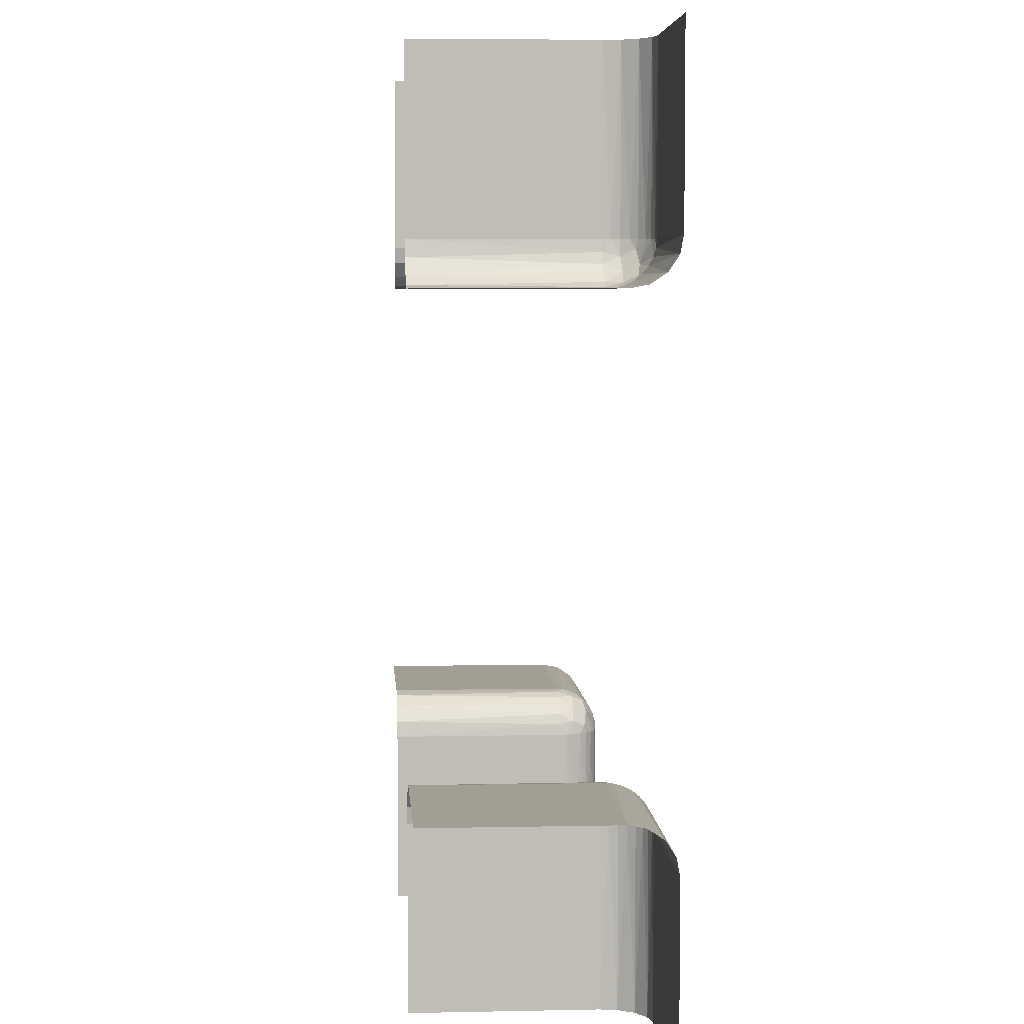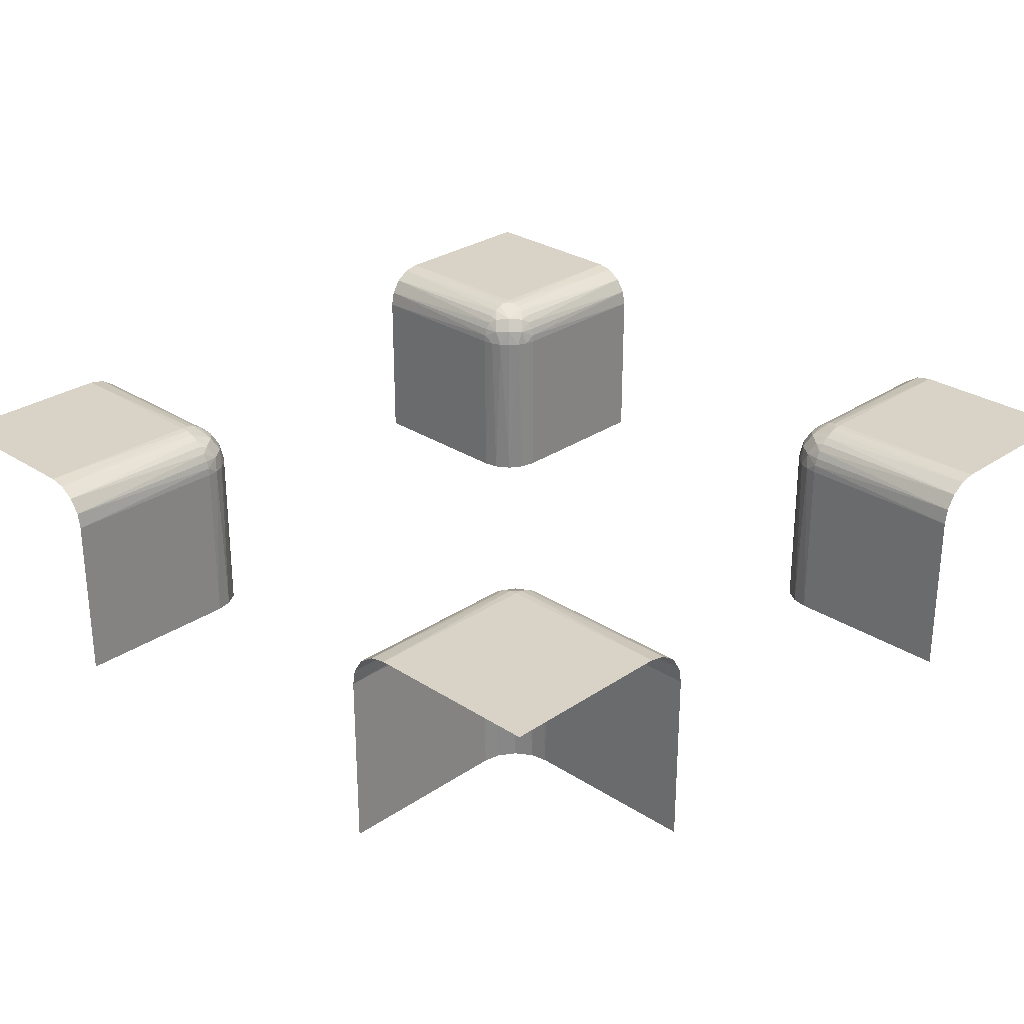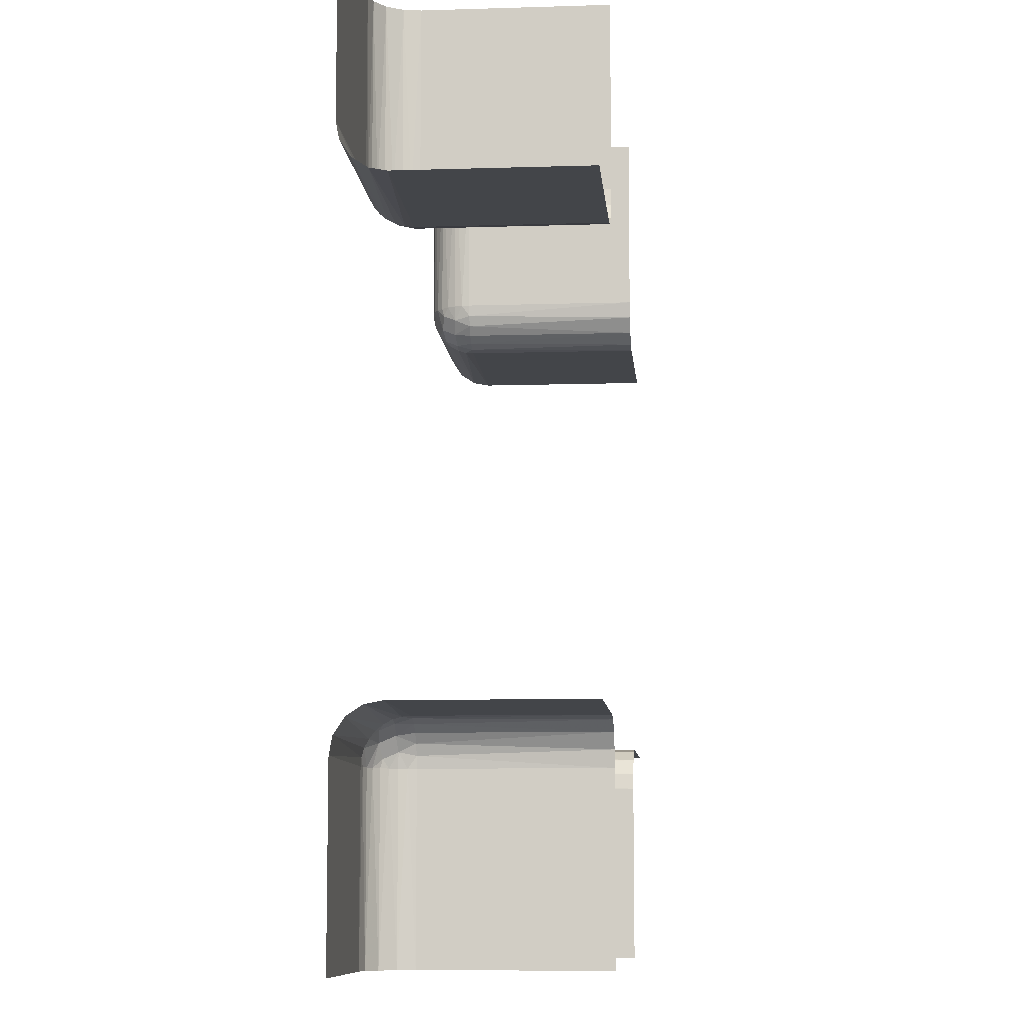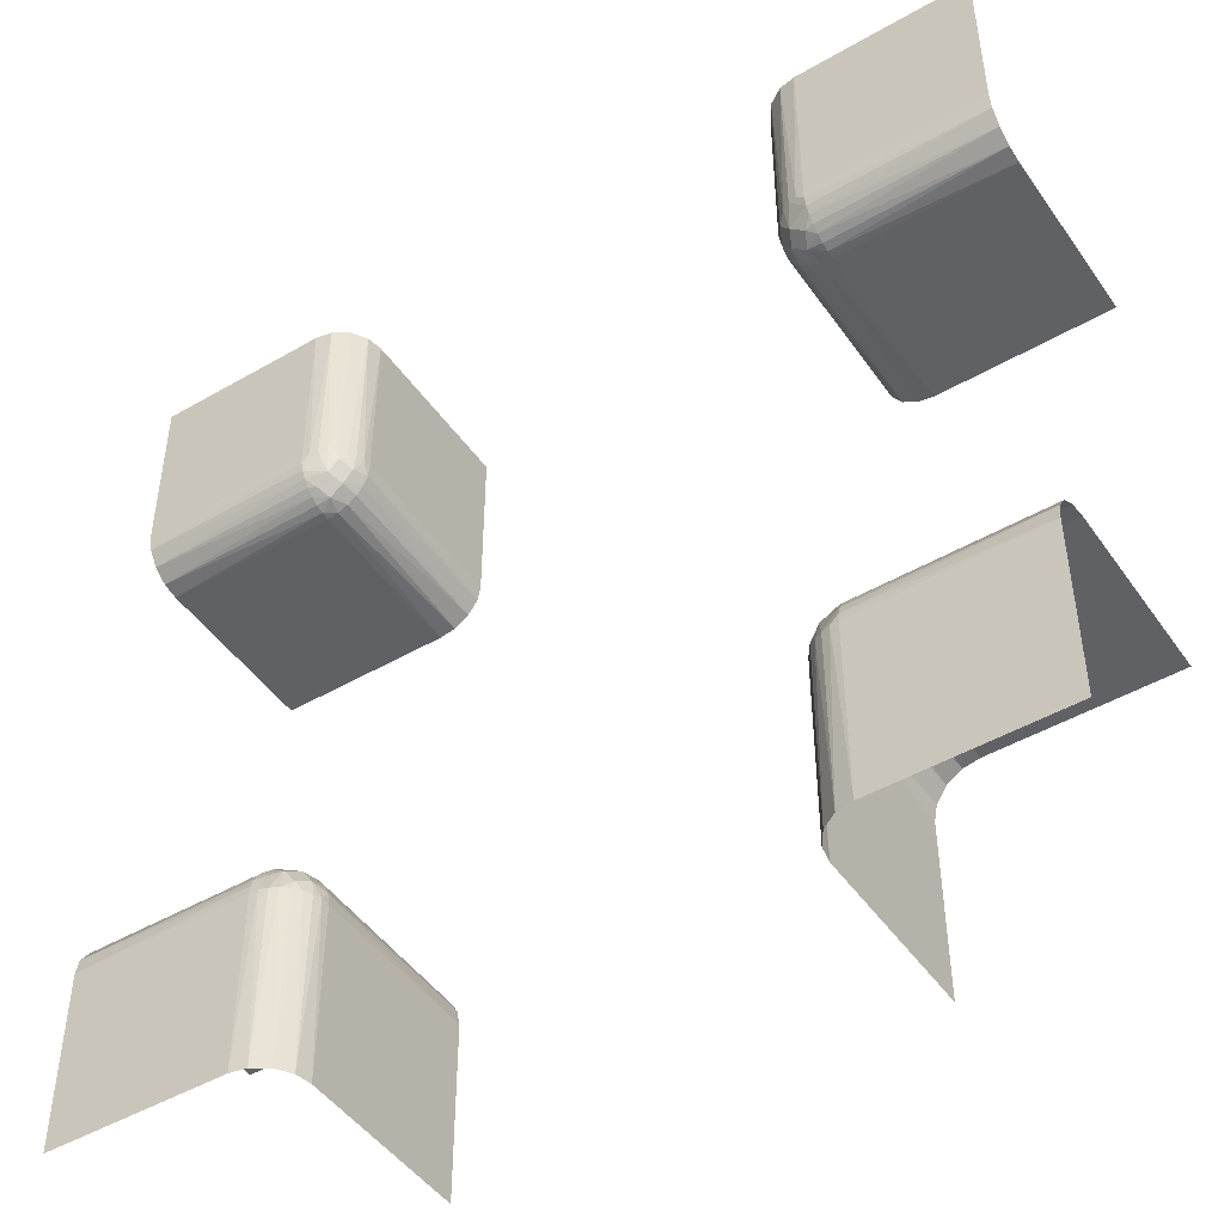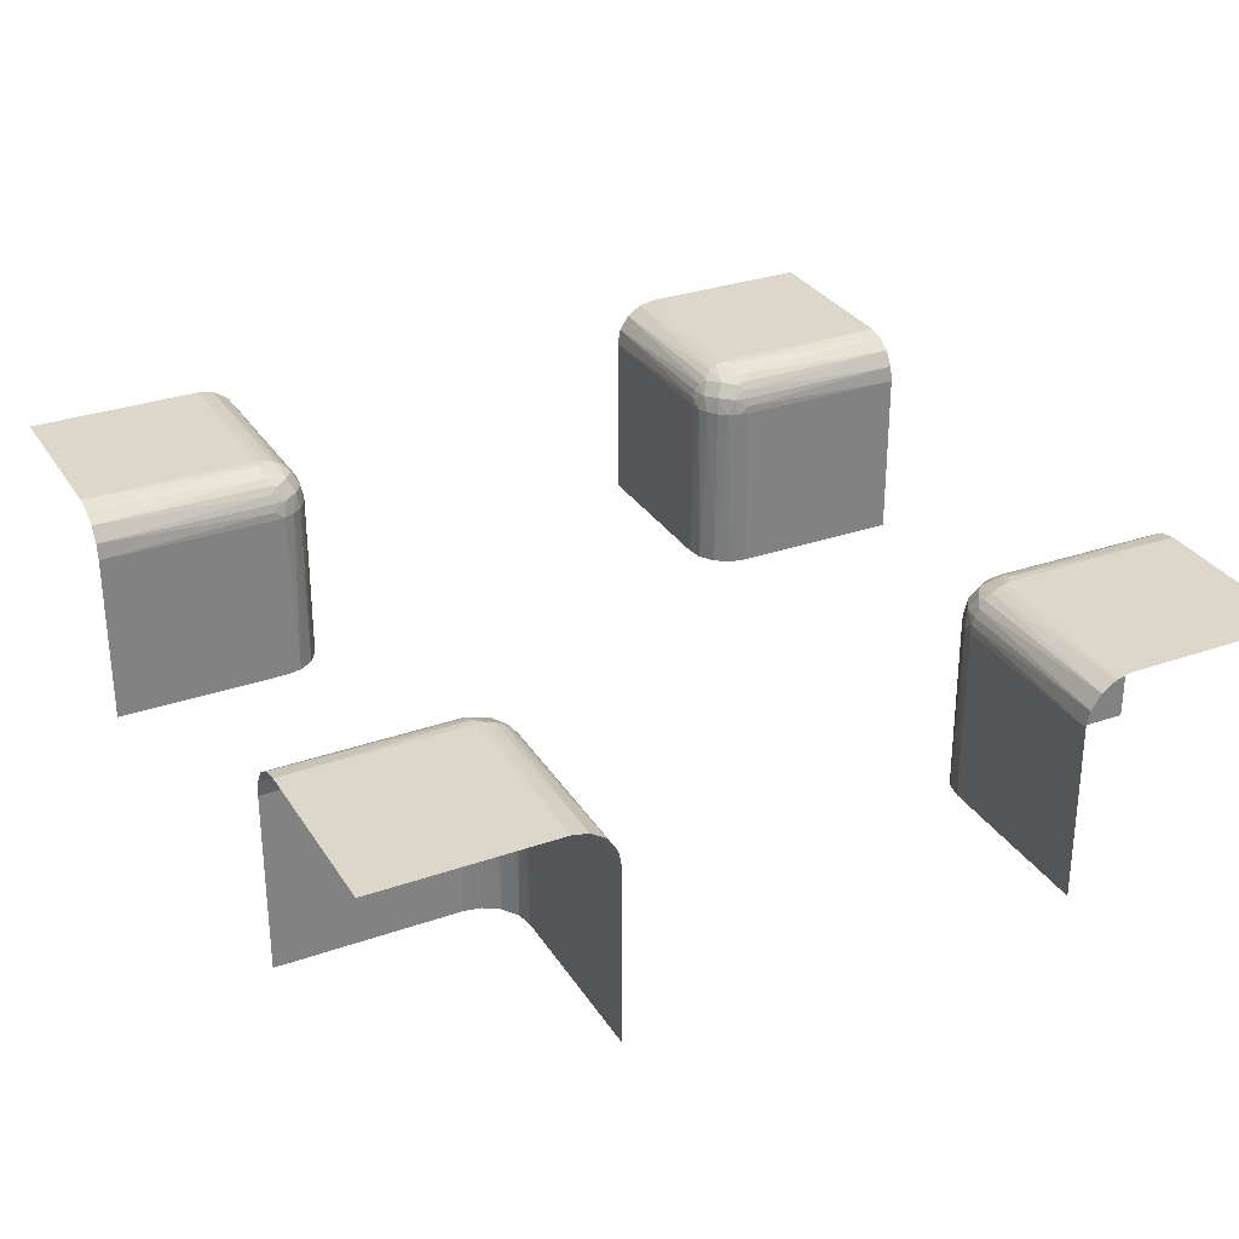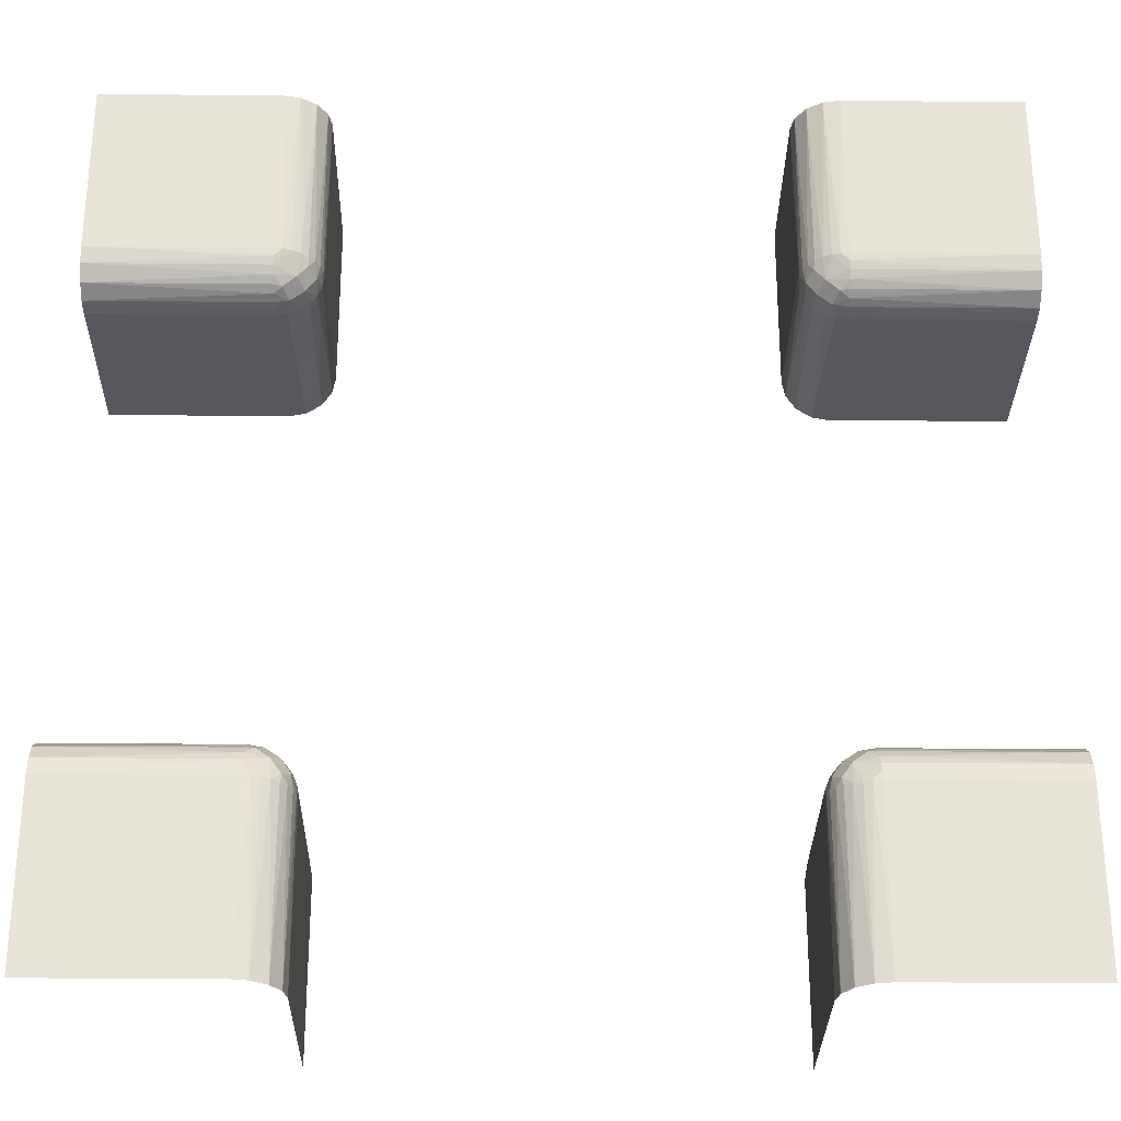
<metadata>
{"format":"obj","ext":"obj","renderer":"f3d","projection":"perspective","resolution":1024,"background":"white","views":[{"elev":5.1,"azim":86.2,"up":"+Z"},{"elev":28.2,"azim":-135.6,"up":"+Y"},{"elev":-8.8,"azim":-85.1,"up":"+Z"},{"elev":-47.2,"azim":-146.8,"up":"+Z"},{"elev":30.5,"azim":-26.8,"up":"+Y"},{"elev":-28.9,"azim":179.2,"up":"+Z"}]}
</metadata>
<code>
v 0.4 -0.5 0.25
v 0.4 -0.5 -0.25
v 0.4 -0.25 -0.5
v 0.4 -0.25 0.5
v -0.2748 -0.2644 -0.2755
v -0.2748 -0.2644 0.2755
v -0.2567 -0.3 -0.275
v -0.2567 -0.3 0.275
v -0.2582 -0.2726 -0.3
v -0.2582 -0.2726 0.3
v -0.275 -0.3 -0.2567
v -0.275 -0.3 0.2567
v -0.2563 -0.2821 -0.2836
v -0.2563 -0.2821 0.2836
v 0.2816 -0.2535 -0.5
v 0.2816 -0.2535 -0.3
v 0.2816 -0.2535 0.3
v 0.2816 -0.2535 0.5
v 0.2816 -0.5 -0.2535
v 0.2816 -0.5 0.2535
v 0.2566 -0.282 0.2829
v -0.2646 -0.2646 -0.5
v -0.2646 -0.2646 -0.3
v -0.2646 -0.2646 0.3
v -0.2646 -0.2646 0.5
v -0.2646 -0.5 -0.2646
v -0.2646 -0.5 0.2646
v -0.2646 -0.3 -0.2646
v -0.2646 -0.3 0.2646
v -0.2726 -0.2582 -0.3
v -0.2726 -0.2582 0.3
v -0.2671 -0.2806 -0.2678
v -0.2671 -0.2806 0.2678
v -0.2517 -0.3 0.2871
v -0.2517 -0.3 -0.2871
v 0.25 -0.5 0.4
v 0.25 -0.5 -0.5
v 0.25 -0.5 -0.3
v 0.25 -0.5 0.3
v 0.25 -0.5 0.5
v 0.25 -0.5 -0.4
v 0.25 -0.3 -0.5
v 0.25 -0.3 -0.3
v 0.25 -0.3 0.3
v 0.25 -0.3 0.5
v 0.25 -0.4 -0.5
v 0.25 -0.4 0.5
v -0.2634 -0.2671 -0.2908
v -0.2634 -0.2671 0.2908
v 0.2638 -0.2669 0.2901
v 0.2508 -0.2909 -0.3
v 0.2508 -0.2909 0.3
v -0.2901 -0.2669 0.2638
v -0.2901 -0.2669 -0.2638
v -0.2535 -0.5 0.2816
v -0.2535 -0.5 -0.2816
v -0.2535 -0.2816 -0.5
v -0.2535 -0.2816 -0.3
v -0.2535 -0.2816 0.3
v -0.2535 -0.2816 0.5
v 0.2871 -0.3 -0.2517
v 0.2871 -0.3 0.2517
v -0.2829 -0.282 0.2566
v -0.2829 -0.282 -0.2566
v -0.2909 -0.2508 -0.3
v -0.2909 -0.2508 0.3
v -0.5 -0.2646 -0.2646
v -0.5 -0.2646 0.2646
v -0.5 -0.2535 0.2816
v -0.5 -0.2535 -0.2816
v -0.5 -0.5 0.25
v -0.5 -0.5 -0.25
v -0.5 -0.3 0.25
v -0.5 -0.3 -0.25
v -0.5 -0.25 0.4
v -0.5 -0.25 -0.5
v -0.5 -0.25 -0.3
v -0.5 -0.25 0.3
v -0.5 -0.25 0.5
v -0.5 -0.25 -0.4
v -0.5 -0.2816 -0.2535
v -0.5 -0.2816 0.2535
v -0.5 -0.4 0.25
v -0.5 -0.4 -0.25
v -0.3 -0.2582 -0.2726
v -0.3 -0.2582 0.2726
v -0.3 -0.2646 -0.2646
v -0.3 -0.2646 0.2646
v -0.3 -0.2726 -0.2582
v -0.3 -0.2726 0.2582
v -0.3 -0.2535 0.2816
v -0.3 -0.2535 -0.2816
v -0.3 -0.2909 0.2508
v -0.3 -0.2909 -0.2508
v -0.3 -0.5 0.25
v -0.3 -0.5 -0.25
v -0.3 -0.3 0.25
v -0.3 -0.3 -0.25
v -0.3 -0.2508 -0.2909
v -0.3 -0.2508 0.2909
v -0.3 -0.25 -0.5
v -0.3 -0.25 -0.3
v -0.3 -0.25 0.3
v -0.3 -0.25 0.5
v -0.3 -0.2816 -0.2535
v -0.3 -0.2816 0.2535
v 0.3 -0.2582 -0.2726
v 0.3 -0.2582 0.2726
v 0.3 -0.2646 -0.2646
v 0.3 -0.2646 0.2646
v 0.3 -0.2726 -0.2582
v 0.3 -0.2726 0.2582
v 0.3 -0.2535 0.2816
v 0.3 -0.2535 -0.2816
v 0.3 -0.2909 0.2508
v 0.3 -0.2909 -0.2508
v 0.3 -0.5 0.25
v 0.3 -0.5 -0.25
v 0.3 -0.3 0.25
v 0.3 -0.3 -0.25
v 0.3 -0.2508 -0.2909
v 0.3 -0.2508 0.2909
v 0.3 -0.25 -0.5
v 0.3 -0.25 -0.3
v 0.3 -0.25 0.3
v 0.3 -0.25 0.5
v 0.3 -0.2816 -0.2535
v 0.3 -0.2816 0.2535
v 0.5 -0.2646 -0.2646
v 0.5 -0.2646 0.2646
v 0.5 -0.2535 0.2816
v 0.5 -0.2535 -0.2816
v 0.5 -0.5 0.25
v 0.5 -0.5 -0.25
v 0.5 -0.3 0.25
v 0.5 -0.3 -0.25
v 0.5 -0.25 0.4
v 0.5 -0.25 -0.5
v 0.5 -0.25 -0.3
v 0.5 -0.25 0.3
v 0.5 -0.25 0.5
v 0.5 -0.25 -0.4
v 0.5 -0.2816 -0.2535
v 0.5 -0.2816 0.2535
v 0.5 -0.4 0.25
v 0.5 -0.4 -0.25
v 0.2909 -0.2508 -0.3
v 0.2909 -0.2508 0.3
v 0.2829 -0.282 -0.2566
v 0.2678 -0.2806 0.2671
v -0.2871 -0.3 -0.2517
v -0.2871 -0.3 0.2517
v 0.2535 -0.5 0.2816
v 0.2535 -0.5 -0.2816
v 0.2535 -0.2816 -0.5
v 0.2535 -0.2816 -0.3
v 0.2535 -0.2816 0.3
v 0.2535 -0.2816 0.5
v 0.2901 -0.2669 -0.2638
v -0.2508 -0.2909 -0.3
v -0.2508 -0.2909 0.3
v 0.2755 -0.2644 0.2748
v 0.2634 -0.2671 -0.2908
v -0.25 -0.5 0.4
v -0.25 -0.5 -0.5
v -0.25 -0.5 -0.3
v -0.25 -0.5 0.3
v -0.25 -0.5 0.5
v -0.25 -0.5 -0.4
v -0.25 -0.3 -0.5
v -0.25 -0.3 -0.3
v -0.25 -0.3 0.3
v -0.25 -0.3 0.5
v -0.25 -0.4 -0.5
v -0.25 -0.4 0.5
v 0.2517 -0.3 0.2871
v 0.2517 -0.3 -0.2871
v 0.2671 -0.2806 -0.2678
v 0.2726 -0.2582 -0.3
v 0.2726 -0.2582 0.3
v 0.2646 -0.2646 -0.5
v 0.2646 -0.2646 -0.3
v 0.2646 -0.2646 0.3
v 0.2646 -0.2646 0.5
v 0.2646 -0.5 -0.2646
v 0.2646 -0.5 0.2646
v 0.2646 -0.3 -0.2646
v 0.2646 -0.3 0.2646
v 0.2908 -0.2671 0.2634
v -0.2816 -0.2535 -0.5
v -0.2816 -0.2535 -0.3
v -0.2816 -0.2535 0.3
v -0.2816 -0.2535 0.5
v -0.2816 -0.5 -0.2535
v -0.2816 -0.5 0.2535
v 0.2563 -0.2821 -0.2836
v 0.275 -0.3 -0.2567
v 0.275 -0.3 0.2567
v 0.2582 -0.2726 -0.3
v 0.2582 -0.2726 0.3
v 0.2567 -0.3 -0.275
v 0.2567 -0.3 0.275
v 0.2836 -0.2821 0.2563
v 0.2748 -0.2644 -0.2755
v -0.4 -0.5 0.25
v -0.4 -0.5 -0.25
v -0.4 -0.25 -0.5
v -0.4 -0.25 0.5
f 102 101 207
f 80 102 207
f 207 76 80
f 102 80 77
f 170 160 171
f 57 58 160
f 22 23 9
f 190 191 30
f 30 23 22
f 9 58 57
f 57 22 9
f 22 190 30
f 101 102 65
f 65 190 101
f 65 191 190
f 170 57 160
f 5 54 32
f 48 5 13
f 94 98 151
f 64 151 11
f 64 105 94
f 64 11 32
f 94 151 64
f 13 7 35
f 160 35 171
f 35 160 13
f 9 13 58
f 13 160 58
f 32 28 7
f 105 64 89
f 54 87 89
f 85 87 54
f 92 85 5
f 191 99 92
f 85 54 5
f 102 99 65
f 9 48 13
f 30 5 48
f 23 48 9
f 191 5 30
f 30 48 23
f 191 92 5
f 191 65 99
f 54 89 64
f 206 84 72
f 98 74 84
f 98 206 96
f 84 206 98
f 174 169 165
f 171 166 169
f 171 174 170
f 169 174 171
f 56 166 35
f 26 56 7
f 194 26 11
f 96 194 151
f 56 35 7
f 194 11 151
f 77 99 102
f 70 92 99
f 67 87 85
f 81 105 89
f 89 87 67
f 85 92 70
f 70 67 85
f 67 81 89
f 74 98 94
f 81 74 94
f 77 70 99
f 54 64 32
f 5 32 13
f 11 28 32
f 32 7 13
f 166 171 35
f 26 7 28
f 26 28 11
f 96 151 98
f 81 94 105
f 103 104 208
f 75 103 208
f 208 79 75
f 103 75 78
f 173 161 172
f 60 59 161
f 25 24 10
f 193 192 31
f 31 24 25
f 10 59 60
f 60 25 10
f 25 193 31
f 104 103 66
f 66 193 104
f 66 192 193
f 173 60 161
f 6 53 33
f 49 6 14
f 93 97 152
f 63 152 12
f 63 106 93
f 63 12 33
f 93 152 63
f 14 8 34
f 161 34 172
f 34 161 14
f 10 14 59
f 14 161 59
f 33 29 8
f 106 63 90
f 53 88 90
f 86 88 53
f 91 86 6
f 192 100 91
f 86 53 6
f 103 100 66
f 10 49 14
f 31 6 49
f 24 49 10
f 192 6 31
f 31 49 24
f 192 91 6
f 192 66 100
f 53 90 63
f 205 83 71
f 97 73 83
f 97 205 95
f 83 205 97
f 175 164 168
f 172 167 164
f 172 175 173
f 164 175 172
f 55 167 34
f 27 55 8
f 195 27 12
f 95 195 152
f 55 34 8
f 195 12 152
f 78 100 103
f 69 91 100
f 68 88 86
f 82 106 90
f 90 88 68
f 86 91 69
f 69 68 86
f 68 82 90
f 73 97 93
f 82 73 93
f 78 69 100
f 53 63 33
f 6 33 14
f 12 29 33
f 33 8 14
f 167 172 34
f 27 8 29
f 27 29 12
f 95 152 97
f 82 93 106
f 124 123 3
f 142 124 3
f 3 138 142
f 124 142 139
f 42 51 43
f 155 156 51
f 181 182 199
f 15 16 179
f 179 182 181
f 199 156 155
f 155 181 199
f 181 15 179
f 123 124 147
f 147 15 123
f 147 16 15
f 42 155 51
f 204 159 178
f 163 204 196
f 116 120 61
f 149 61 197
f 149 127 116
f 149 197 178
f 116 61 149
f 196 201 177
f 51 177 43
f 177 51 196
f 199 196 156
f 196 51 156
f 178 187 201
f 127 149 111
f 159 109 111
f 107 109 159
f 114 107 204
f 16 121 114
f 107 159 204
f 124 121 147
f 199 163 196
f 179 204 163
f 182 163 199
f 16 204 179
f 179 163 182
f 16 114 204
f 16 147 121
f 159 111 149
f 2 146 134
f 120 136 146
f 120 2 118
f 146 2 120
f 46 41 37
f 43 38 41
f 43 46 42
f 41 46 43
f 154 38 177
f 185 154 201
f 19 185 197
f 118 19 61
f 154 177 201
f 19 197 61
f 139 121 124
f 132 114 121
f 129 109 107
f 143 127 111
f 111 109 129
f 107 114 132
f 132 129 107
f 129 143 111
f 136 120 116
f 143 136 116
f 139 132 121
f 159 149 178
f 204 178 196
f 197 187 178
f 178 201 196
f 38 43 177
f 185 201 187
f 185 187 197
f 118 61 120
f 143 116 127
f 125 140 137
f 4 125 137
f 137 141 4
f 125 4 126
f 135 115 119
f 144 128 115
f 130 110 112
f 131 113 108
f 108 110 130
f 112 128 144
f 144 130 112
f 130 131 108
f 140 125 122
f 122 131 140
f 122 113 131
f 135 144 115
f 162 50 150
f 189 162 203
f 52 44 176
f 21 176 202
f 21 157 52
f 21 202 150
f 52 176 21
f 203 198 62
f 115 62 119
f 62 115 203
f 112 203 128
f 203 115 128
f 150 188 198
f 157 21 200
f 50 183 200
f 180 183 50
f 17 180 162
f 113 148 17
f 180 50 162
f 125 148 122
f 112 189 203
f 108 162 189
f 110 189 112
f 113 162 108
f 108 189 110
f 113 17 162
f 113 122 148
f 50 200 21
f 36 47 40
f 44 45 47
f 44 36 39
f 47 36 44
f 145 1 133
f 119 117 1
f 119 145 135
f 1 145 119
f 20 117 62
f 186 20 198
f 153 186 202
f 39 153 176
f 20 62 198
f 153 202 176
f 126 148 125
f 18 17 148
f 184 183 180
f 158 157 200
f 200 183 184
f 180 17 18
f 18 184 180
f 184 158 200
f 45 44 52
f 158 45 52
f 126 18 148
f 50 21 150
f 162 150 203
f 202 188 150
f 150 198 203
f 117 119 62
f 186 198 188
f 186 188 202
f 39 176 44
f 158 52 157

</code>
